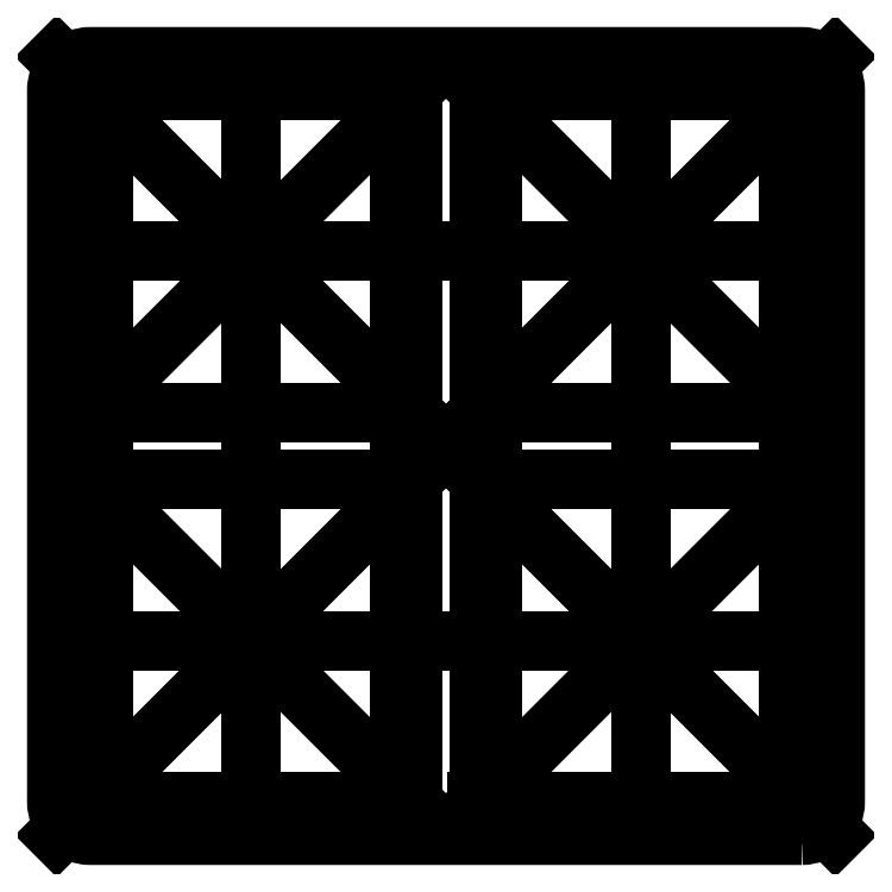
<metadata>
{"format":"dxf","ext":"dxf","renderer":"ezdxf+matplotlib","layout":"modelspace","background":"white","min_lineweight":24,"dpi":150}
</metadata>
<code>
0
SECTION
2
ENTITIES
0
LWPOLYLINE
8
0
90
8
70
1
43
0
10
36.55
20
-40
10
-36.55
20
-40
42
-0.4142
10
-40
20
-36.55
10
-40
20
36.55
42
-0.4142
10
-36.55
20
40
10
36.55
20
40
42
-0.4142
10
40
20
36.55
10
40
20
-36.55
42
-0.4142
0
LINE
8
0
10
40
20
-40
30
0
11
-40
21
40
31
0
0
LINE
8
0
10
-40
20
-40
30
0
11
40
21
40
31
0
0
LWPOLYLINE
8
0
90
4
70
1
43
0
10
-3.45
20
3.45
10
-36.55
20
3.45
10
-36.55
20
36.55
10
-3.45
20
36.55
0
LINE
8
0
10
-3.45
20
3.45
30
0
11
-36.55
21
36.55
31
0
0
LINE
8
0
10
-36.55
20
3.45
30
0
11
-3.45
21
36.55
31
0
0
LWPOLYLINE
8
0
90
4
70
1
43
0
10
36.55
20
3.45
10
3.45
20
3.45
10
3.45
20
36.55
10
36.55
20
36.55
0
LINE
8
0
10
36.55
20
3.45
30
0
11
3.45
21
36.55
31
0
0
LINE
8
0
10
3.45
20
3.45
30
0
11
36.55
21
36.55
31
0
0
LWPOLYLINE
8
0
90
4
70
1
43
0
10
36.55
20
-36.55
10
3.45
20
-36.55
10
3.45
20
-3.45
10
36.55
20
-3.45
0
LINE
8
0
10
36.55
20
-36.55
30
0
11
3.45
21
-3.45
31
0
0
LINE
8
0
10
3.45
20
-36.55
30
0
11
36.55
21
-3.45
31
0
0
LWPOLYLINE
8
0
90
4
70
1
43
0
10
-3.45
20
-36.55
10
-36.55
20
-36.55
10
-36.55
20
-3.45
10
-3.45
20
-3.45
0
LINE
8
0
10
-3.45
20
-36.55
30
0
11
-36.55
21
-3.45
31
0
0
LINE
8
0
10
-36.55
20
-36.55
30
0
11
-3.45
21
-3.45
31
0
0
LINE
8
0
10
-36.55
20
-36.55
30
0
11
-36.55
21
-36.55
31
0
0
LINE
8
0
10
3.122
20
-36.55
30
0
11
3.45
21
-36.55
31
0
0
LINE
8
0
10
36.55
20
-36.55
30
0
11
36.88
21
-36.55
31
0
0
LINE
8
0
10
-3.45
20
-36.55
30
0
11
-3.45
21
-36.55
31
0
0
LINE
8
0
10
-40
20
20
30
0
11
40
21
20
31
0
0
LINE
8
0
10
-40
20
-20
30
0
11
40
21
-20
31
0
0
LINE
8
0
10
-20
20
40
30
0
11
-20
21
-40
31
0
0
LINE
8
0
10
20
20
-40
30
0
11
20
21
40
31
0
0
LWPOLYLINE
8
0
90
4
70
1
43
0
10
-35.24
20
36.55
10
-4.76
20
36.55
10
-4.76
20
-36.55
10
-35.24
20
-36.55
0
LWPOLYLINE
8
0
90
4
70
1
43
0
10
4.76
20
36.55
10
35.24
20
36.55
10
35.24
20
-36.55
10
4.76
20
-36.55
0
ENDSEC
0
EOF

</code>
